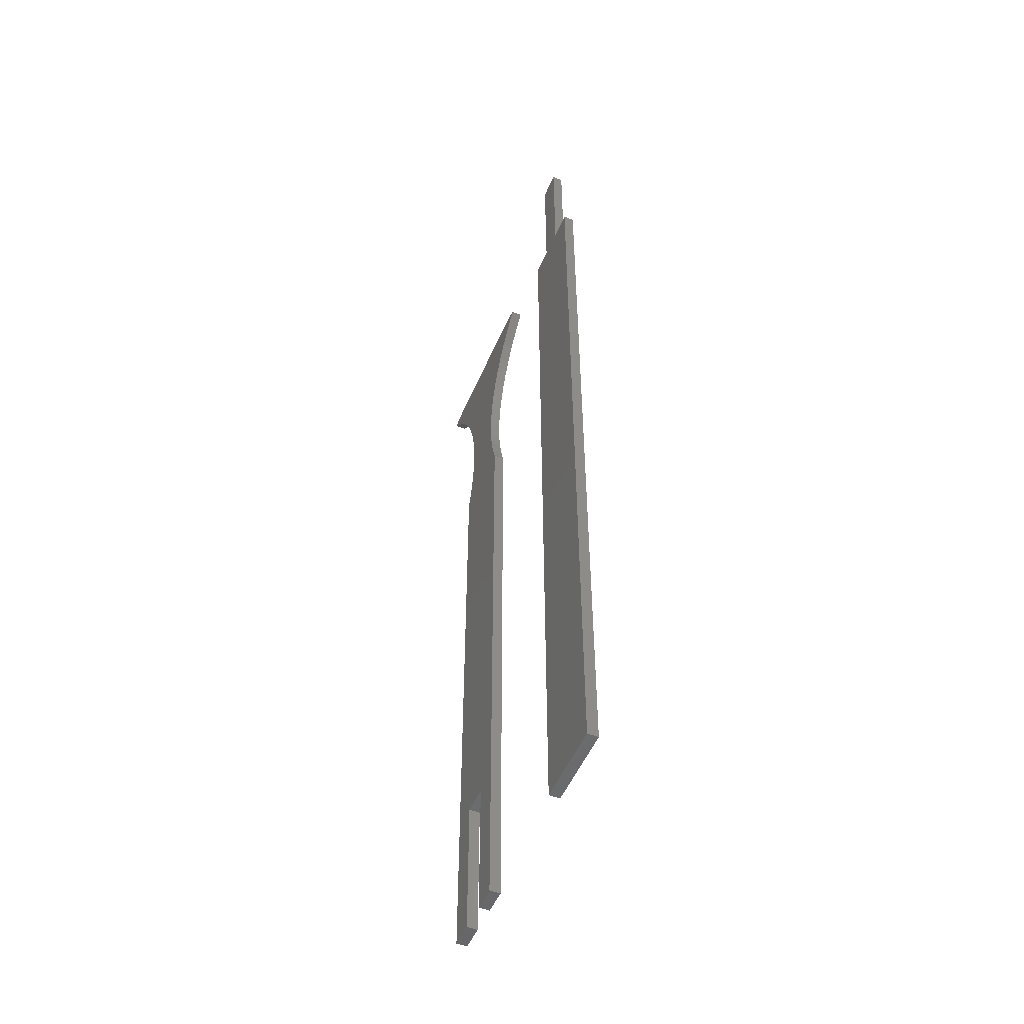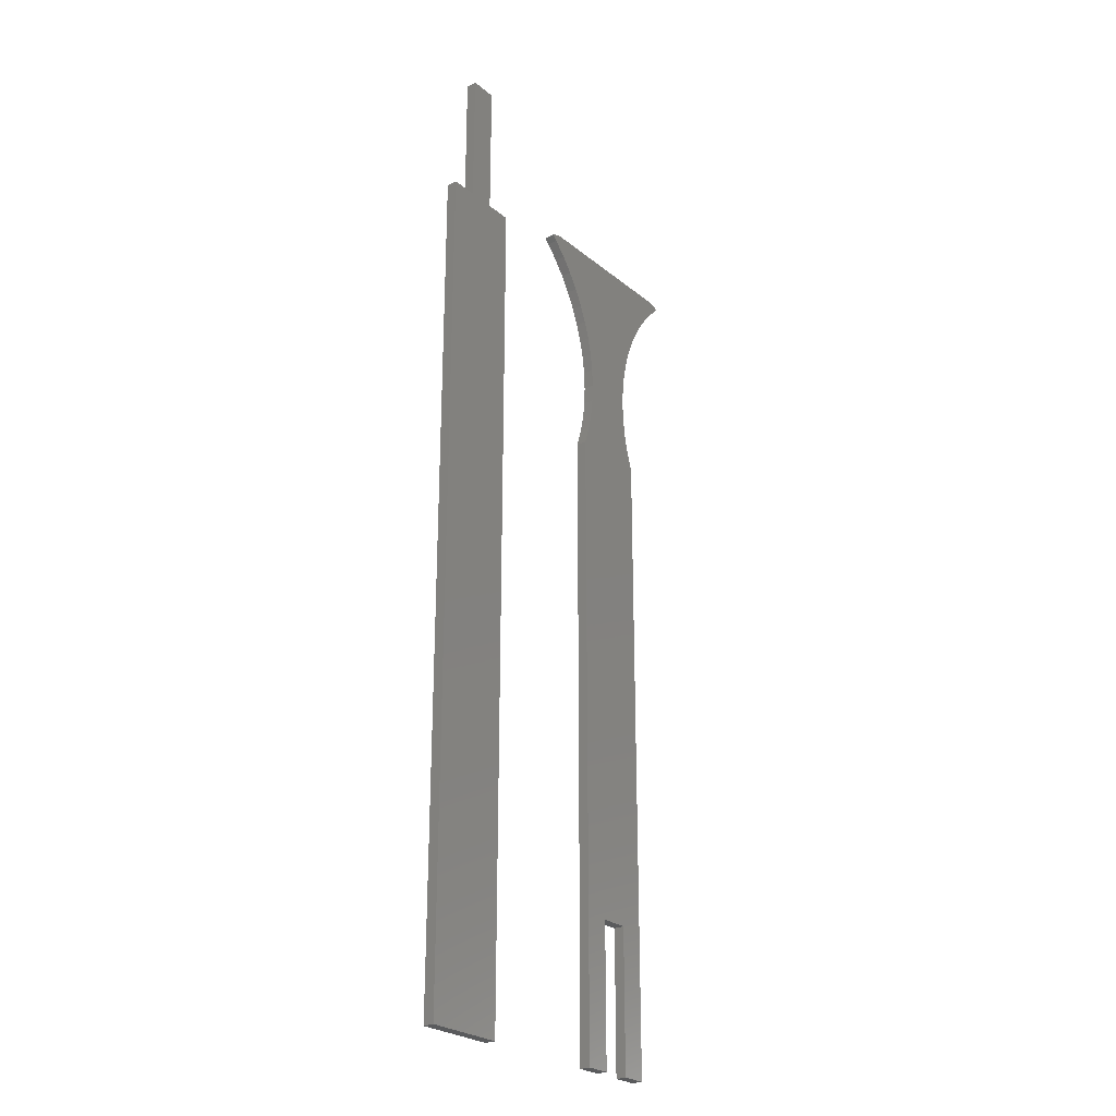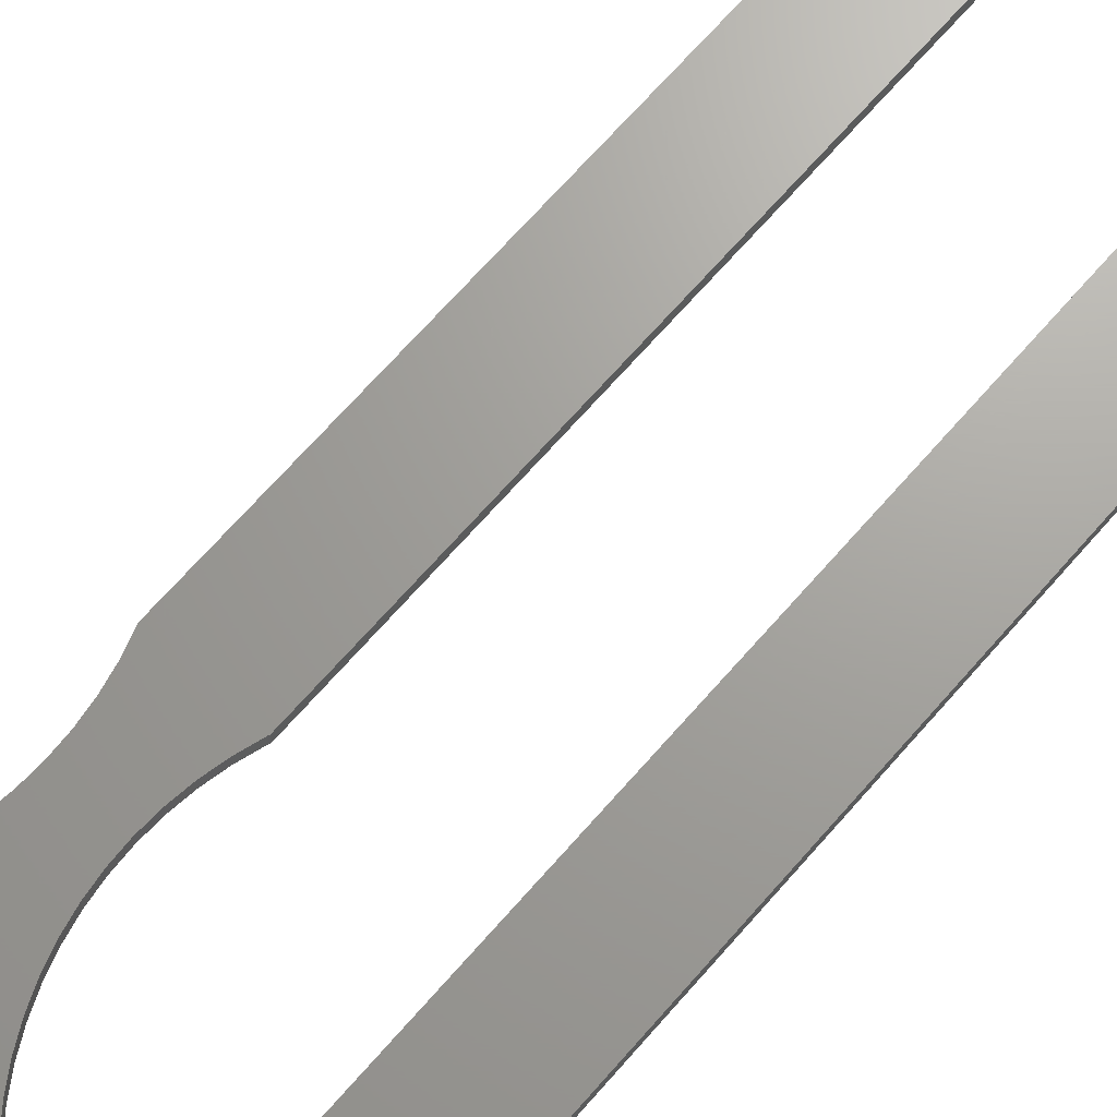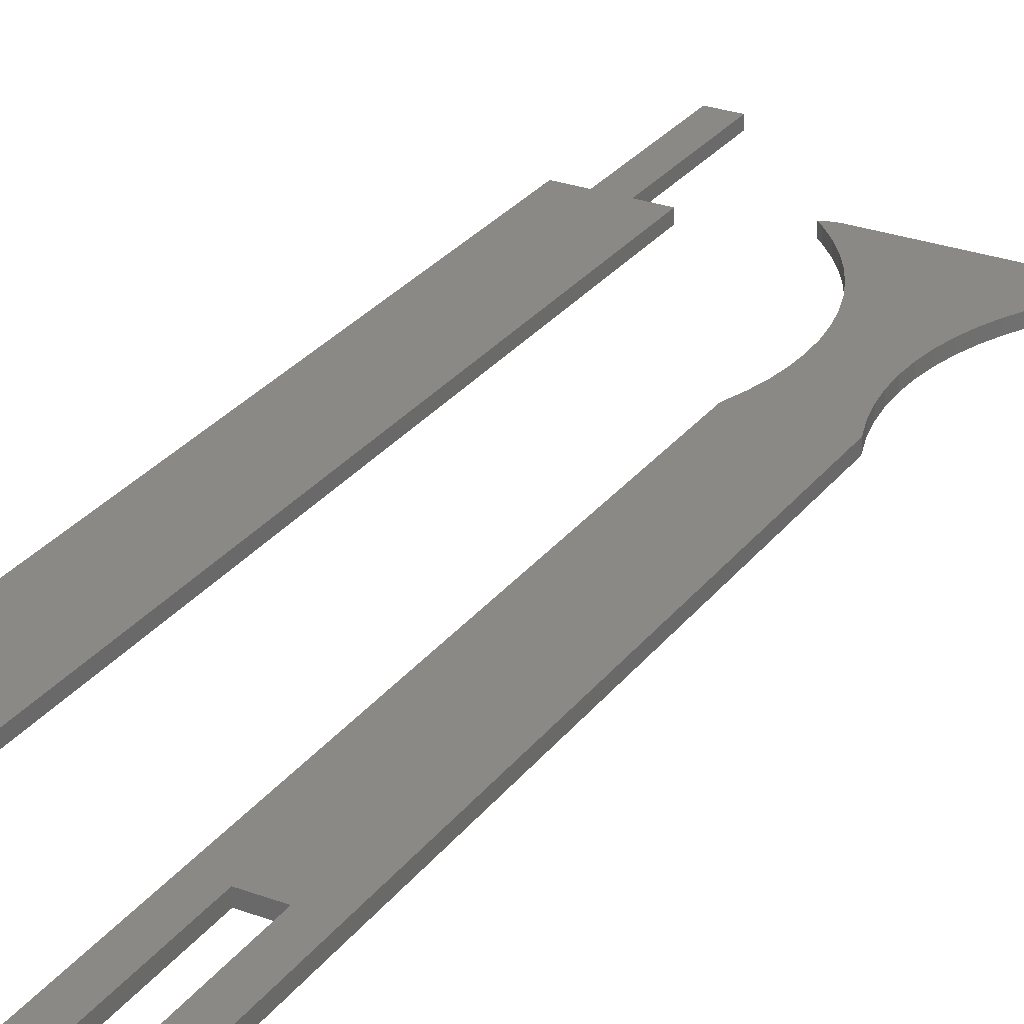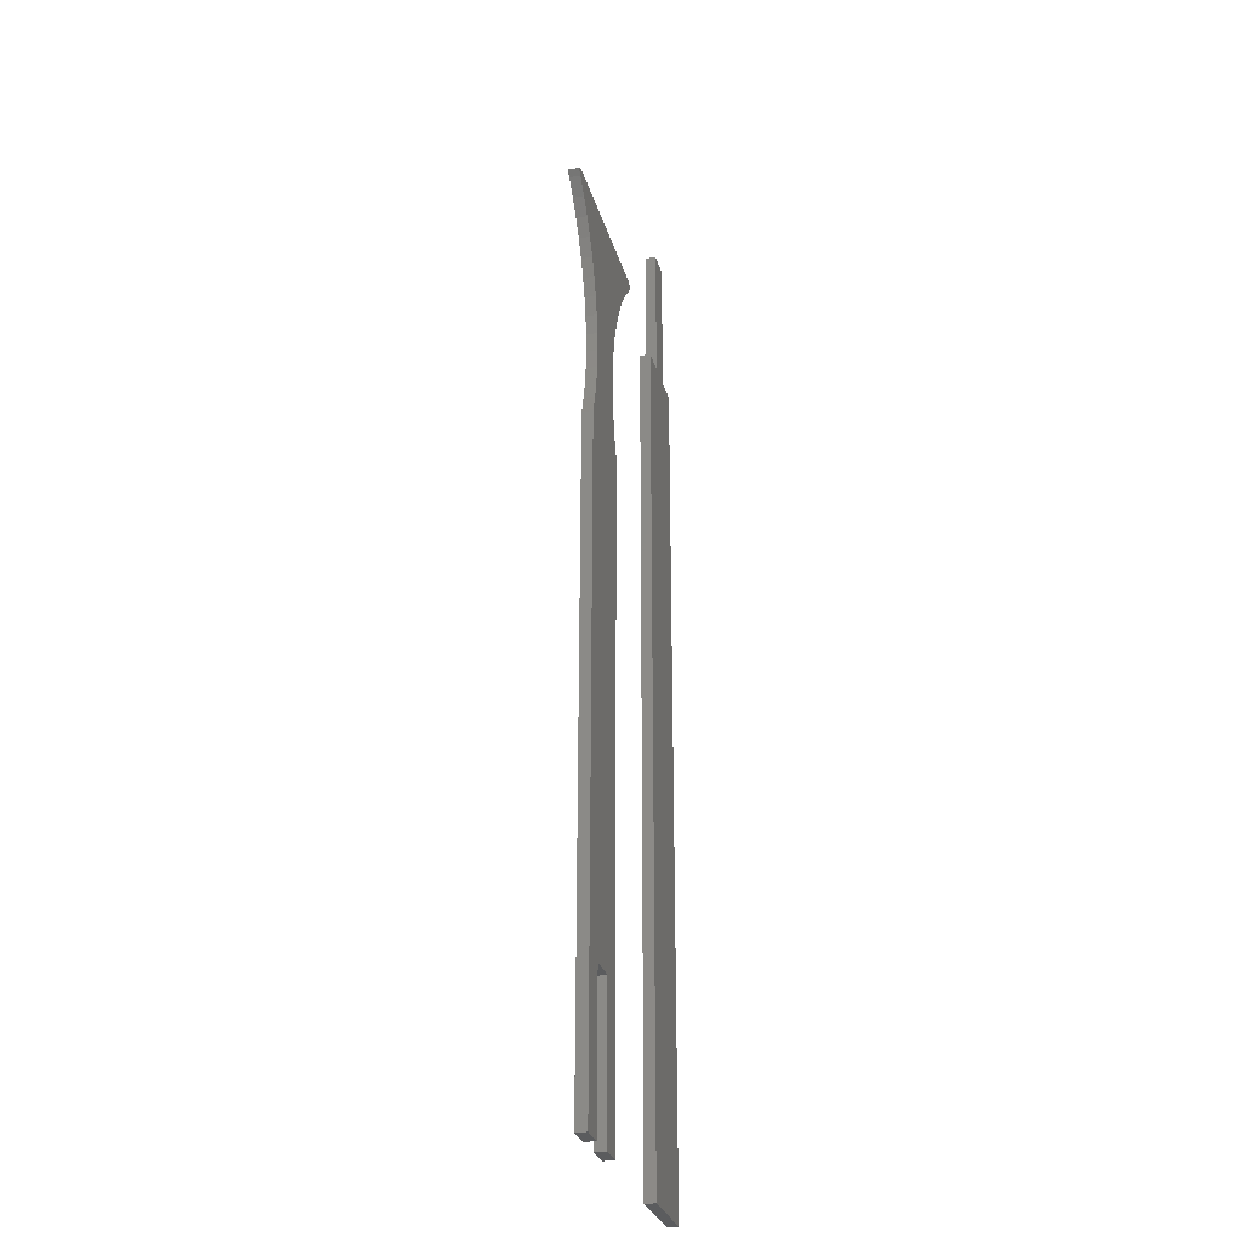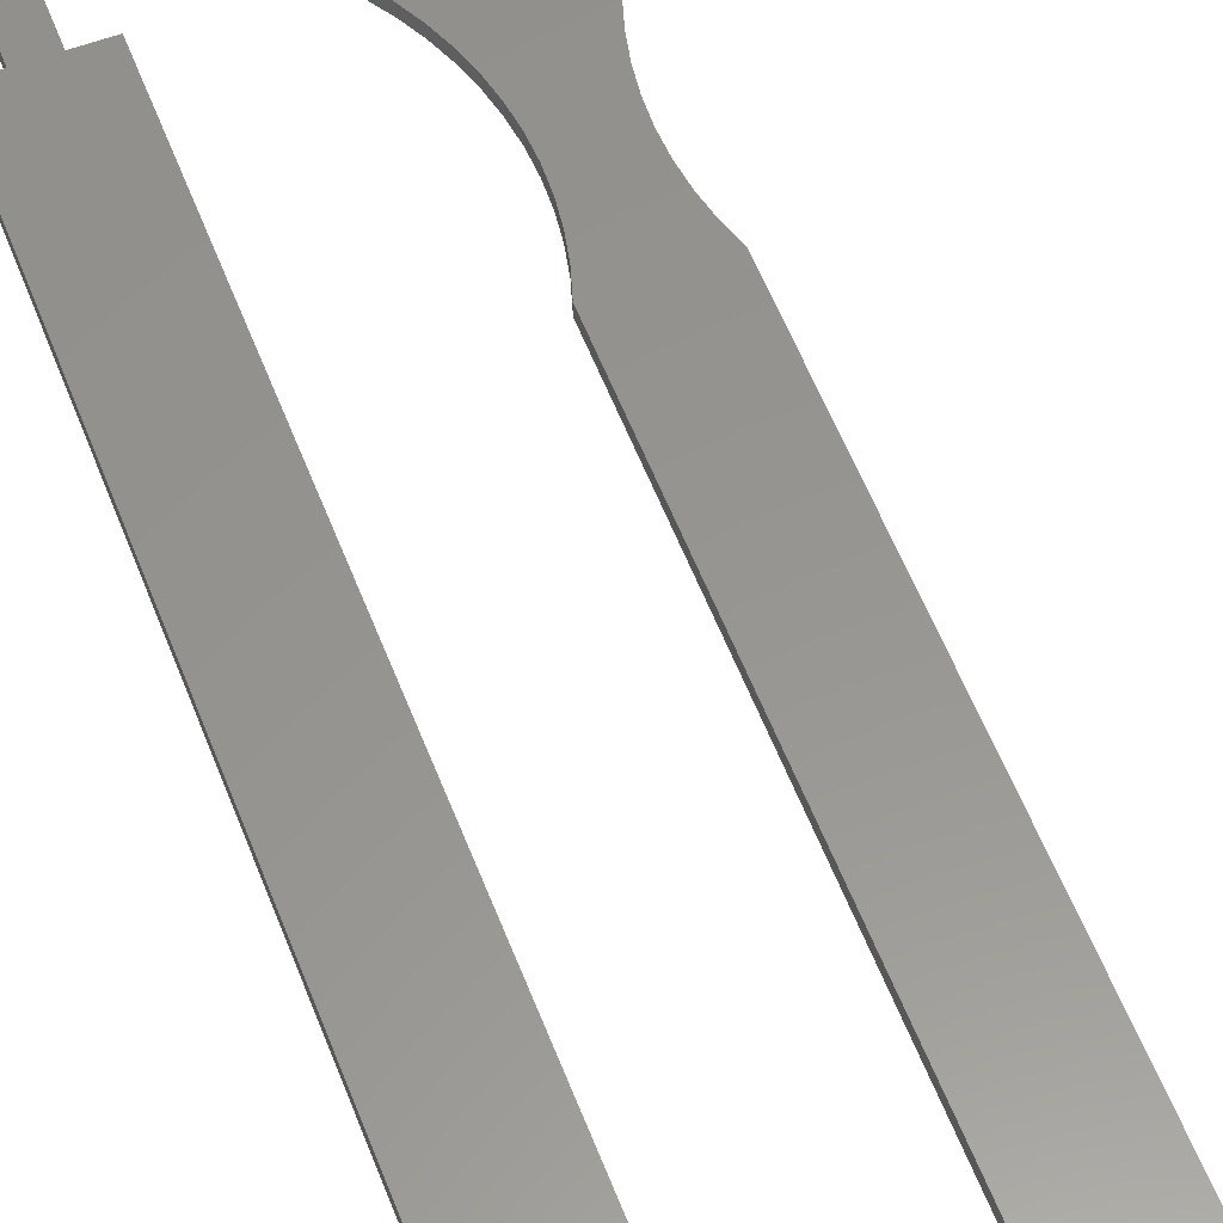
<metadata>
{"format":"stl","ext":"stl","renderer":"f3d","projection":"perspective","resolution":1024,"background":"white","views":[{"elev":-51.5,"azim":-112.6,"up":"+Y"},{"elev":-26.0,"azim":-51.8,"up":"+Y"},{"elev":68.3,"azim":-138.9,"up":"+Z"},{"elev":28.0,"azim":29.2,"up":"+Z"},{"elev":-28.8,"azim":104.6,"up":"+Y"},{"elev":57.8,"azim":-21.1,"up":"+Z"}]}
</metadata>
<code>
# stl→obj: 118 verts, 228 faces
v 7.5 -160 2
v 7.5 -38.89 0
v 7.5 -38.89 2
v 7.5 -160 0
v 16.72 3.284 2
v 17.5 4.33 2
v 17.06 4.558 2
v 17.71 4.195 2
v 16.59 4.74 2
v 16.11 4.875 2
v 15.62 4.961 2
v 15.12 4.998 2
v 14.36 0.7115 2
v 12.23 -2.057 2
v -14.88 4.998 2
v -12.23 -2.057 2
v 10.36 -5 2
v -2.725 -133.3 2
v 2.725 -133.3 2
v -5 -25 2
v 5 -25 2
v 5.152 -21.51 2
v 5.152 -28.49 2
v -5.152 -28.49 2
v -5.608 -31.95 2
v -5.152 -21.51 2
v 5.608 -18.05 2
v -5.608 -18.05 2
v 6.363 -14.65 2
v -6.363 -14.65 2
v 7.412 -11.32 2
v -7.412 -11.32 2
v 8.748 -8.095 2
v -10.36 -5 2
v -8.748 -8.095 2
v -14.36 0.7115 2
v -16.72 3.284 2
v -15.37 4.986 2
v -15.87 4.924 2
v -16.35 4.813 2
v -16.83 4.654 2
v -17.28 4.449 2
v -17.71 4.2 2
v -17.71 4.199 2
v 7.412 -38.68 2
v 6.363 -35.35 2
v 5.608 -31.95 2
v 2.725 -160 2
v -6.363 -35.35 2
v -7.412 -38.68 2
v -7.5 -38.89 2
v -7.5 -160 2
v -2.725 -160 2
v -7.5 -160 0
v -2.725 -133.3 0
v -2.725 -160 0
v -5.152 -28.49 0
v -5 -25 0
v -5.608 -31.95 0
v -6.363 -35.35 0
v -7.412 -38.68 0
v -7.5 -38.89 0
v 2.725 -133.3 0
v 7.412 -38.68 0
v 6.363 -35.35 0
v 2.725 -160 0
v 16.72 3.284 0
v 17.5 4.33 0
v 17.71 4.195 0
v 17.06 4.558 0
v 16.59 4.74 0
v 16.11 4.875 0
v 15.62 4.961 0
v 15.12 4.998 0
v 14.36 0.7115 0
v 12.23 -2.057 0
v -12.23 -2.057 0
v 10.36 -5 0
v -10.36 -5 0
v 8.748 -8.095 0
v 5.608 -31.95 0
v 5.152 -28.49 0
v 5 -25 0
v 5.152 -21.51 0
v -5.152 -21.51 0
v 5.608 -18.05 0
v -5.608 -18.05 0
v 6.363 -14.65 0
v -6.363 -14.65 0
v 7.412 -11.32 0
v -7.412 -11.32 0
v -8.748 -8.095 0
v -14.88 4.998 0
v -14.36 0.7115 0
v -16.72 3.284 0
v -15.37 4.986 0
v -15.87 4.924 0
v -16.35 4.813 0
v -16.83 4.654 0
v -17.28 4.449 0
v -17.71 4.2 0
v -17.71 4.199 0
v -32.5 -160 2
v -32.5 0 0
v -32.5 0 2
v -32.5 -160 0
v -37.48 26.67 2
v -42.52 26.67 2
v -37.48 0 2
v -42.52 0 2
v -47.5 -160 2
v -47.5 0 2
v -37.48 0 0
v -42.52 0 0
v -37.48 26.67 0
v -47.5 -160 0
v -47.5 0 0
v -42.52 26.67 0
f 1 2 3
f 2 1 4
f 5 6 7
f 6 5 8
f 9 5 7
f 10 5 9
f 11 5 10
f 12 5 11
f 12 13 5
f 12 14 13
f 15 14 12
f 14 16 17
f 3 18 19
f 20 21 22
f 23 24 25
f 21 20 24
f 26 22 27
f 28 27 29
f 30 29 31
f 32 31 33
f 17 34 33
f 22 26 20
f 27 28 26
f 29 30 28
f 31 32 30
f 33 35 32
f 33 34 35
f 17 16 34
f 14 15 16
f 16 15 36
f 37 15 38
f 37 38 39
f 37 39 40
f 15 37 36
f 41 37 40
f 42 37 41
f 43 37 42
f 37 43 44
f 18 3 45
f 18 45 46
f 18 46 47
f 18 47 23
f 24 23 21
f 3 19 1
f 1 19 48
f 23 25 49
f 23 49 50
f 23 50 51
f 23 51 18
f 52 18 51
f 18 52 53
f 54 55 56
f 55 57 58
f 55 59 57
f 55 60 59
f 55 61 60
f 55 54 62
f 55 62 61
f 63 2 4
f 55 2 63
f 58 2 55
f 2 58 64
f 64 58 65
f 63 4 66
f 67 68 69
f 68 67 70
f 67 71 70
f 67 72 71
f 67 73 72
f 67 74 73
f 75 74 67
f 76 74 75
f 77 76 78
f 79 78 80
f 65 58 81
f 81 58 82
f 82 58 83
f 83 58 84
f 85 84 58
f 84 85 86
f 87 86 85
f 86 87 88
f 89 88 87
f 88 89 90
f 91 90 89
f 90 91 80
f 92 80 91
f 79 80 92
f 77 78 79
f 93 76 77
f 93 77 94
f 76 93 74
f 95 93 94
f 93 95 96
f 96 95 97
f 97 95 98
f 95 99 98
f 95 100 99
f 95 101 100
f 101 95 102
f 54 51 62
f 51 54 52
f 54 53 52
f 53 54 56
f 66 1 48
f 1 66 4
f 66 19 63
f 19 66 48
f 53 55 18
f 55 53 56
f 55 19 18
f 19 55 63
f 103 104 105
f 104 103 106
f 107 108 109
f 109 103 105
f 110 109 108
f 109 110 103
f 111 110 112
f 110 111 103
f 106 113 104
f 113 114 115
f 106 114 113
f 116 114 106
f 114 116 117
f 115 114 118
f 116 112 117
f 112 116 111
f 114 112 110
f 112 114 117
f 104 109 105
f 109 104 113
f 116 103 111
f 103 116 106
f 109 115 107
f 115 109 113
f 114 108 118
f 108 114 110
f 115 108 107
f 108 115 118
f 97 40 39
f 40 97 98
f 96 39 38
f 39 96 97
f 73 12 11
f 12 73 74
f 101 44 43
f 44 101 102
f 99 42 41
f 42 99 100
f 93 38 15
f 38 93 96
f 74 15 12
f 15 74 93
f 71 10 9
f 10 71 72
f 98 41 40
f 41 98 99
f 100 43 42
f 43 100 101
f 68 7 6
f 7 68 70
f 70 9 7
f 9 70 71
f 69 6 8
f 6 69 68
f 72 11 10
f 11 72 73
f 85 28 87
f 28 85 26
f 58 26 85
f 26 58 20
f 87 30 89
f 30 87 28
f 59 24 57
f 24 59 25
f 60 25 59
f 25 60 49
f 79 16 77
f 16 79 34
f 91 35 92
f 35 91 32
f 57 20 58
f 20 57 24
f 61 49 60
f 49 61 50
f 94 37 95
f 37 94 36
f 62 50 61
f 50 62 51
f 102 37 44
f 37 102 95
f 77 36 94
f 36 77 16
f 89 32 91
f 32 89 30
f 92 34 79
f 34 92 35
f 21 84 22
f 84 21 83
f 45 65 46
f 65 45 64
f 33 78 17
f 78 33 80
f 13 67 5
f 67 13 75
f 67 8 5
f 8 67 69
f 23 83 21
f 83 23 82
f 29 90 31
f 90 29 88
f 47 82 23
f 82 47 81
f 3 64 45
f 64 3 2
f 22 86 27
f 86 22 84
f 46 81 47
f 81 46 65
f 27 88 29
f 88 27 86
f 14 75 13
f 75 14 76
f 31 80 33
f 80 31 90
f 17 76 14
f 76 17 78

</code>
